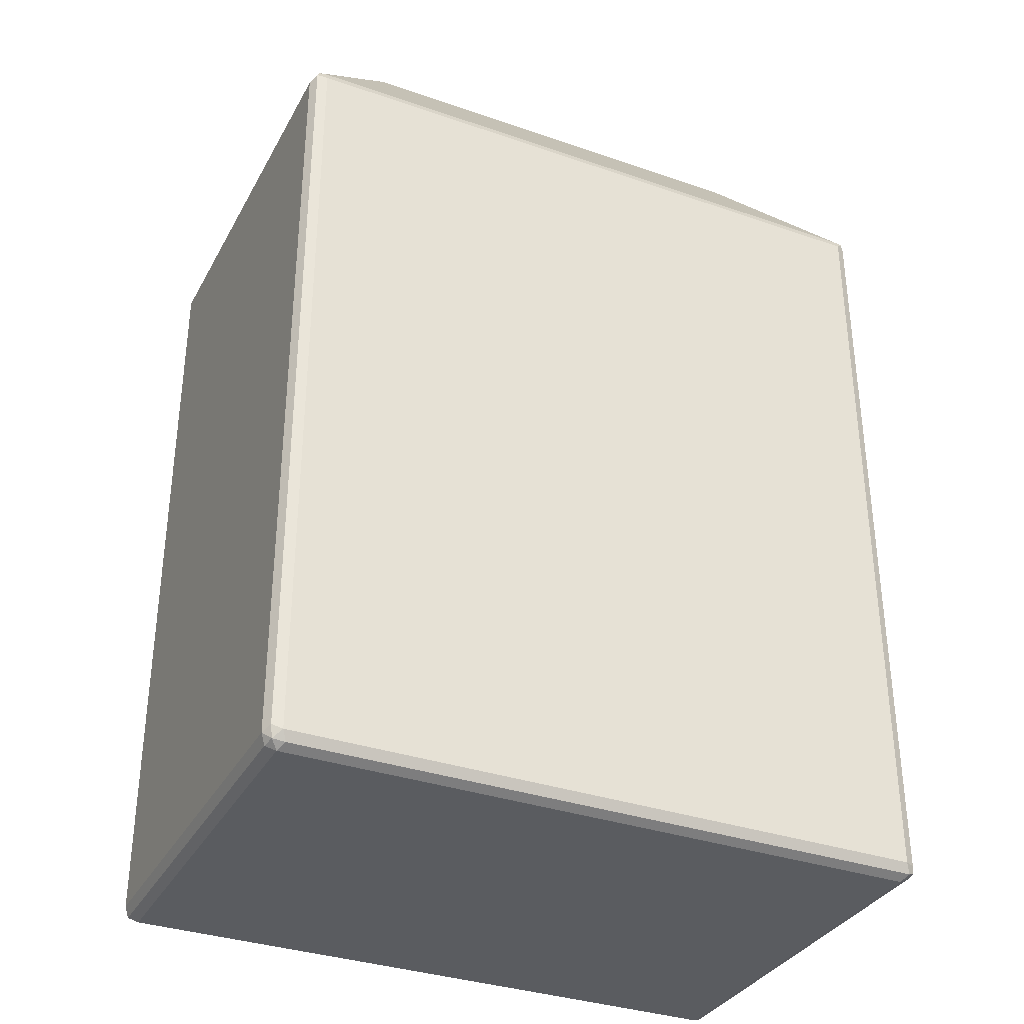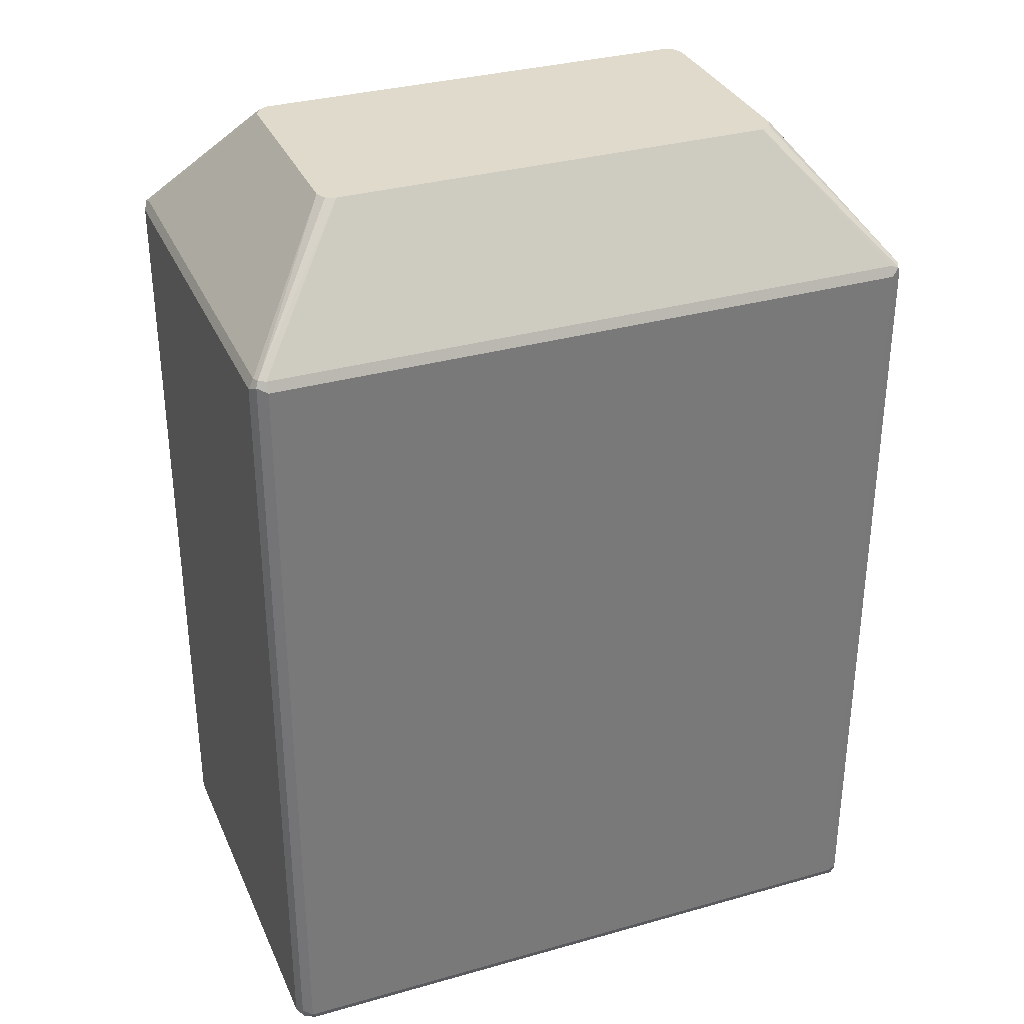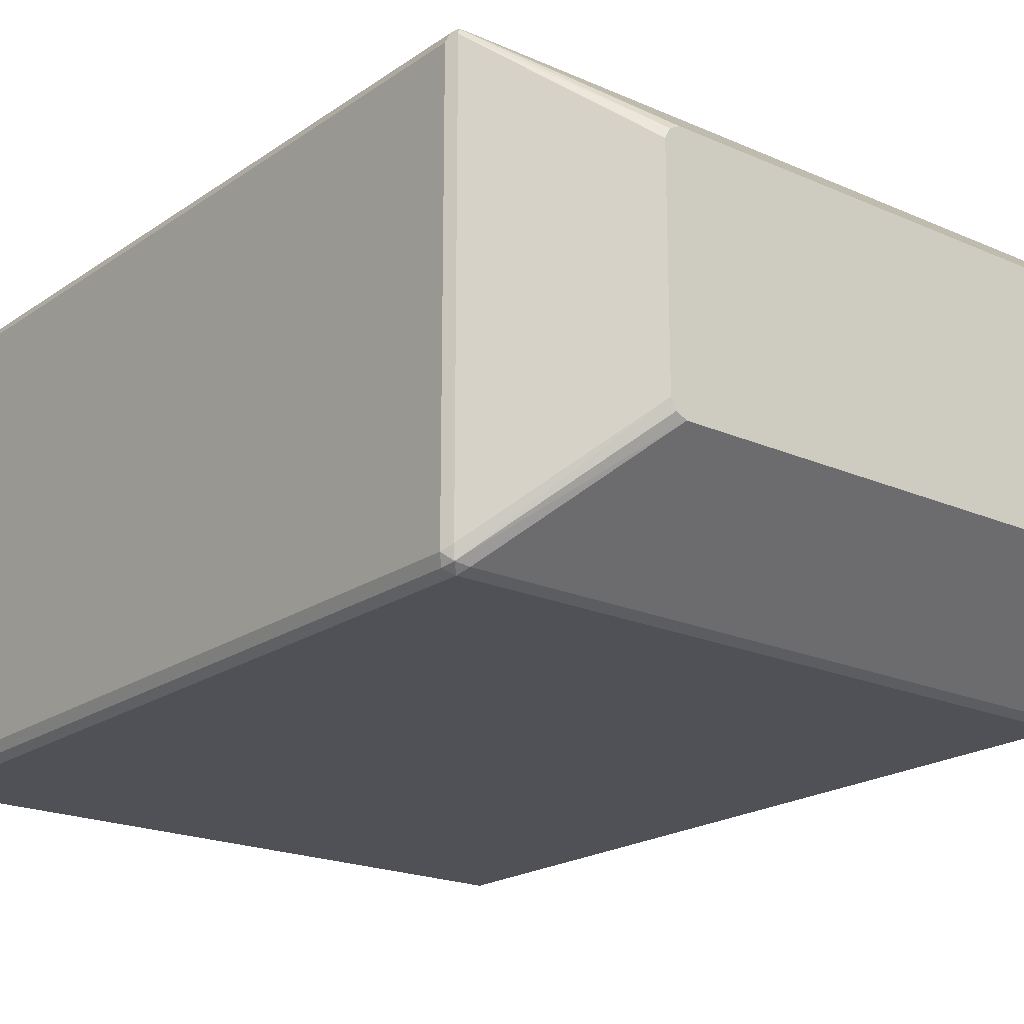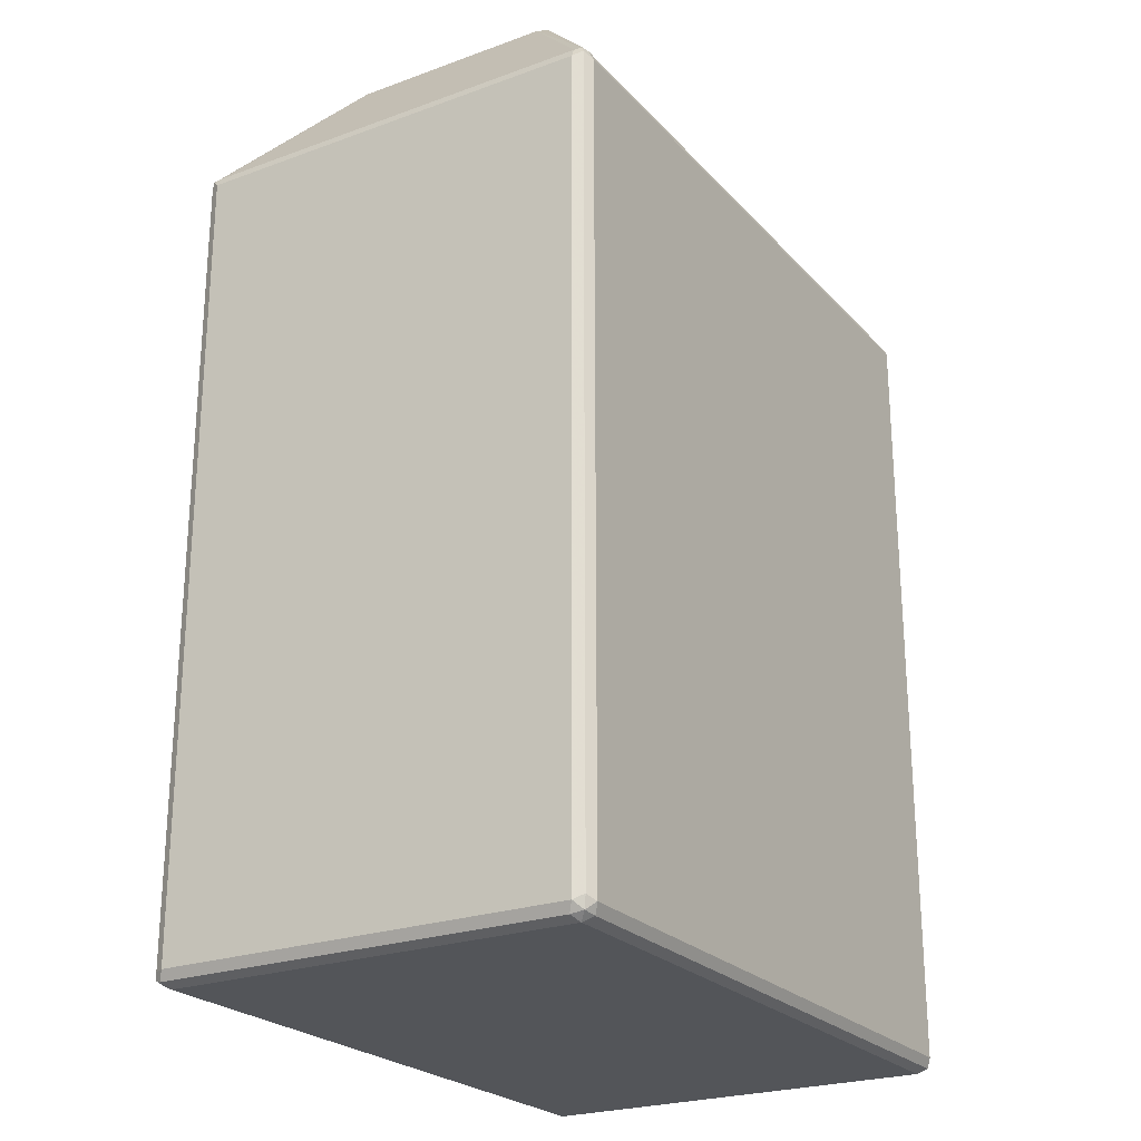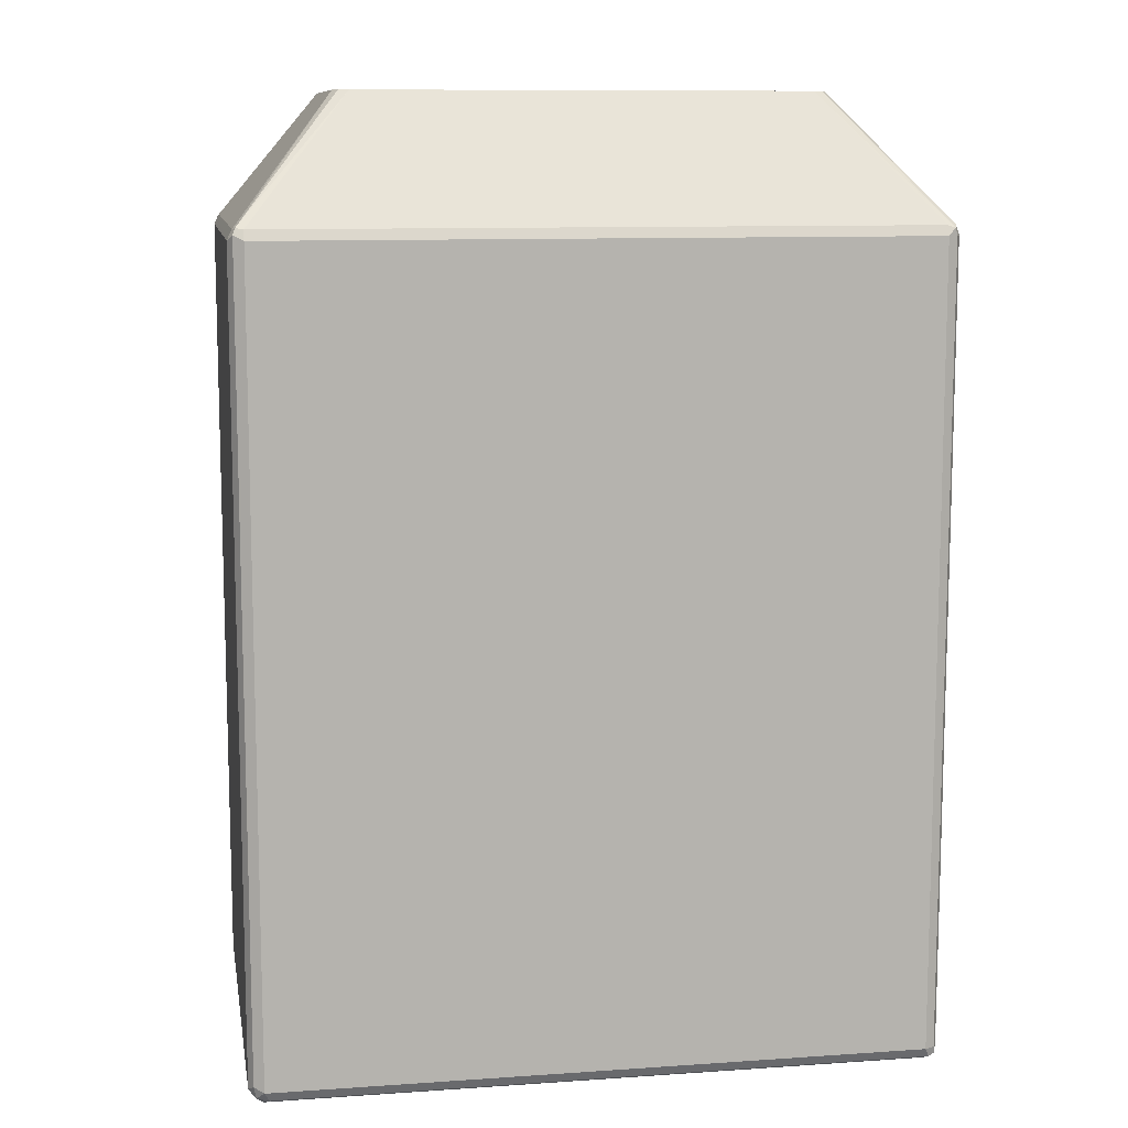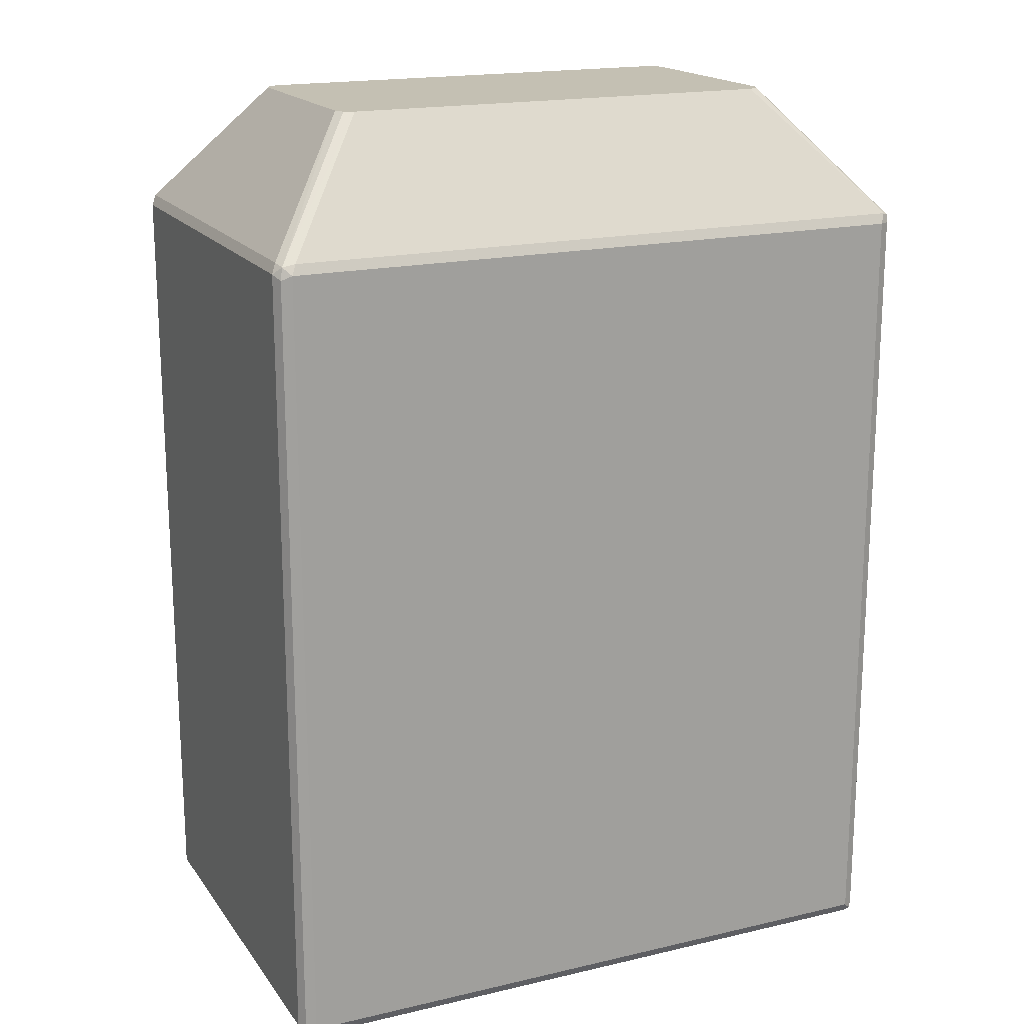
<metadata>
{"format":"obj","ext":"obj","renderer":"f3d","projection":"perspective","resolution":1024,"background":"white","views":[{"elev":-34.1,"azim":-25.1,"up":"+Y"},{"elev":33.0,"azim":-21.3,"up":"+Y"},{"elev":-20.3,"azim":141.1,"up":"+Z"},{"elev":-24.0,"azim":-58.8,"up":"+Y"},{"elev":10.3,"azim":-9.8,"up":"+Y"},{"elev":18.0,"azim":155.5,"up":"+Y"}]}
</metadata>
<code>
v 0.2315 -0.3724 -0.1409
v 0.2281 -0.3758 -0.1476
v 0.2264 -0.3674 -0.1459
v 0.2281 -0.3657 -0.1375
v 0.2315 -0.3724 0.1409
v 0.2315 -0.9159 -0.1409
v 0.2214 -0.3724 -0.151
v 0.2281 -0.9192 -0.1476
v 0.218 -0.3657 -0.1476
v 0.151 -0.2815 -0.08051
v 0.1577 -0.2815 -0.07714
v 0.161 -0.2815 -0.07043
v 0.2281 -0.3657 0.1442
v 0.2264 -0.3674 0.1484
v 0.2281 -0.3724 0.1476
v 0.229 -0.3976 0.1459
v 0.2315 -0.9159 0.1409
v 0.229 -0.9209 0.1459
v 0.2281 -0.9226 -0.1409
v 0.2264 -0.9234 -0.1459
v -0.2214 -0.3724 -0.151
v 0.2214 -0.9159 -0.151
v -0.2247 -0.3657 -0.1476
v -0.151 -0.2815 -0.08051
v 0.161 -0.2815 0.07043
v 0.1578 -0.2815 0.07687
v 0.1577 -0.2815 0.07714
v 0.2214 -0.3724 0.151
v 0.151 -0.2815 0.08051
v 0.2214 -0.3657 0.1476
v 0.2281 -0.9159 0.1476
v 0.2214 -0.9159 0.151
v 0.2247 -0.9226 0.1476
v 0.2214 -0.926 0.1409
v 0.2281 -0.9226 0.1409
v -0.2214 -0.9226 -0.1476
v 0.2214 -0.9226 -0.1476
v 0.2214 -0.926 -0.1409
v -0.2214 -0.926 -0.1409
v -0.2281 -0.3724 -0.1476
v -0.229 -0.3674 -0.1459
v -0.2214 -0.9159 -0.151
v -0.2264 -0.9209 -0.1484
v -0.1577 -0.2815 -0.07714
v -0.1574 -0.2815 -0.07729
v -0.2214 -0.3724 0.151
v -0.151 -0.2815 0.08051
v -0.2214 -0.3657 0.1476
v -0.2214 -0.9159 0.151
v -0.218 -0.9226 0.1476
v -0.2214 -0.926 0.1409
v -0.2281 -0.9226 -0.1442
v -0.2281 -0.9159 -0.1476
v -0.2315 -0.3724 -0.1409
v -0.2315 -0.3724 0.1409
v -0.2281 -0.3657 0.1409
v -0.2281 -0.3657 -0.1409
v -0.161 -0.2815 -0.07043
v -0.1609 -0.2815 -0.07073
v -0.229 -0.8203 -0.1459
v -0.2315 -0.9159 -0.1409
v -0.2281 -0.3691 0.1476
v -0.1578 -0.2815 0.07797
v -0.2264 -0.3649 0.1459
v -0.2281 -0.9125 0.1476
v -0.2264 -0.9209 0.1459
v -0.2281 -0.9226 0.1375
v -0.2315 -0.9159 0.1409
v -0.161 -0.2815 0.07043
f 32 50 33
f 34 39 38
f 33 50 51
f 33 51 34
f 34 51 39
f 36 43 37
f 65 68 66
f 39 52 43
f 39 51 67
f 39 67 52
f 40 53 60
f 40 60 41
f 32 49 50
f 36 39 43
f 29 48 30
f 21 40 41
f 28 49 32
f 28 46 49
f 28 48 46
f 28 30 48
f 23 45 24
f 23 44 45
f 23 41 44
f 22 43 42
f 22 37 43
f 21 53 40
f 21 42 53
f 21 41 23
f 41 54 55
f 20 39 36
f 29 47 48
f 41 55 56
f 47 63 64
f 41 57 58
f 63 69 64
f 56 58 57
f 56 69 58
f 56 64 69
f 55 65 62
f 55 68 65
f 55 64 56
f 55 62 64
f 54 68 55
f 54 61 68
f 53 61 60
f 52 68 61
f 52 67 68
f 51 66 67
f 41 56 57
f 50 66 51
f 49 65 66
f 47 64 48
f 20 38 39
f 46 65 49
f 46 62 65
f 46 64 62
f 46 48 64
f 43 61 53
f 43 52 61
f 42 43 53
f 41 61 54
f 41 60 61
f 41 59 44
f 41 58 59
f 49 66 50
f 20 34 38
f 14 29 30
f 20 37 22
f 7 22 42
f 7 23 9
f 7 21 23
f 6 20 8
f 6 19 20
f 6 18 19
f 6 17 18
f 5 18 17
f 5 16 18
f 5 15 16
f 5 14 15
f 5 13 14
f 4 25 13
f 4 12 25
f 7 42 21
f 3 12 4
f 3 10 11
f 3 9 10
f 3 7 9
f 2 22 7
f 2 8 22
f 2 7 3
f 1 8 2
f 1 6 8
f 1 17 6
f 1 5 17
f 1 13 5
f 1 4 13
f 1 3 4
f 1 2 3
f 3 11 12
f 20 35 34
f 8 20 22
f 9 24 10
f 20 36 37
f 19 35 20
f 18 35 19
f 18 34 35
f 18 33 34
f 18 32 33
f 18 31 32
f 15 18 16
f 15 31 18
f 15 32 31
f 15 28 32
f 14 30 28
f 14 27 29
f 14 28 15
f 9 23 24
f 13 27 14
f 13 25 26
f 10 12 11
f 10 25 12
f 10 26 25
f 10 27 26
f 10 29 27
f 10 47 29
f 10 63 47
f 10 69 63
f 10 58 69
f 10 59 58
f 10 44 59
f 10 45 44
f 10 24 45
f 13 26 27
f 66 68 67

</code>
